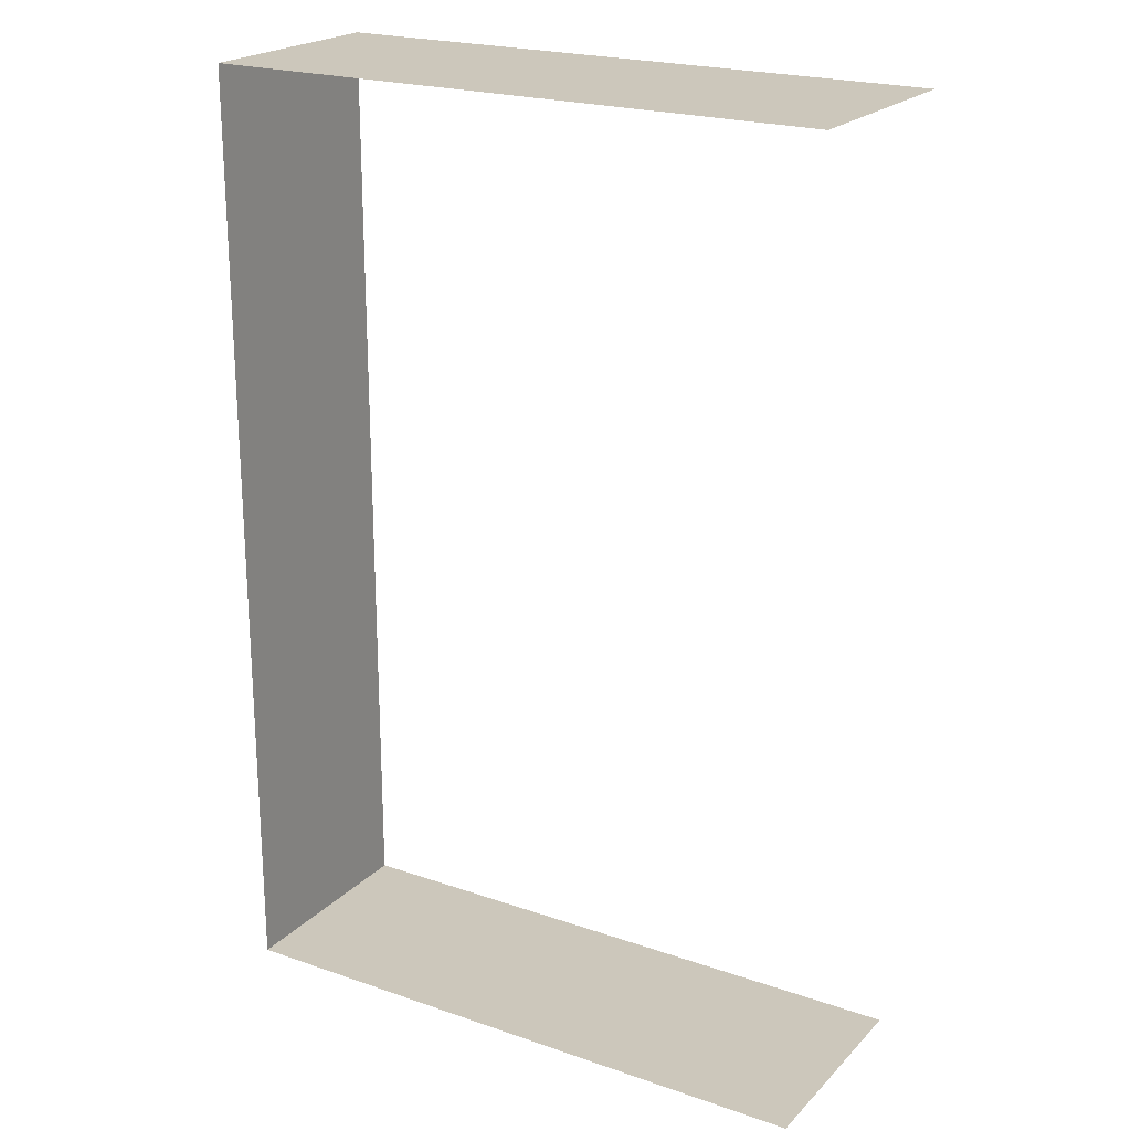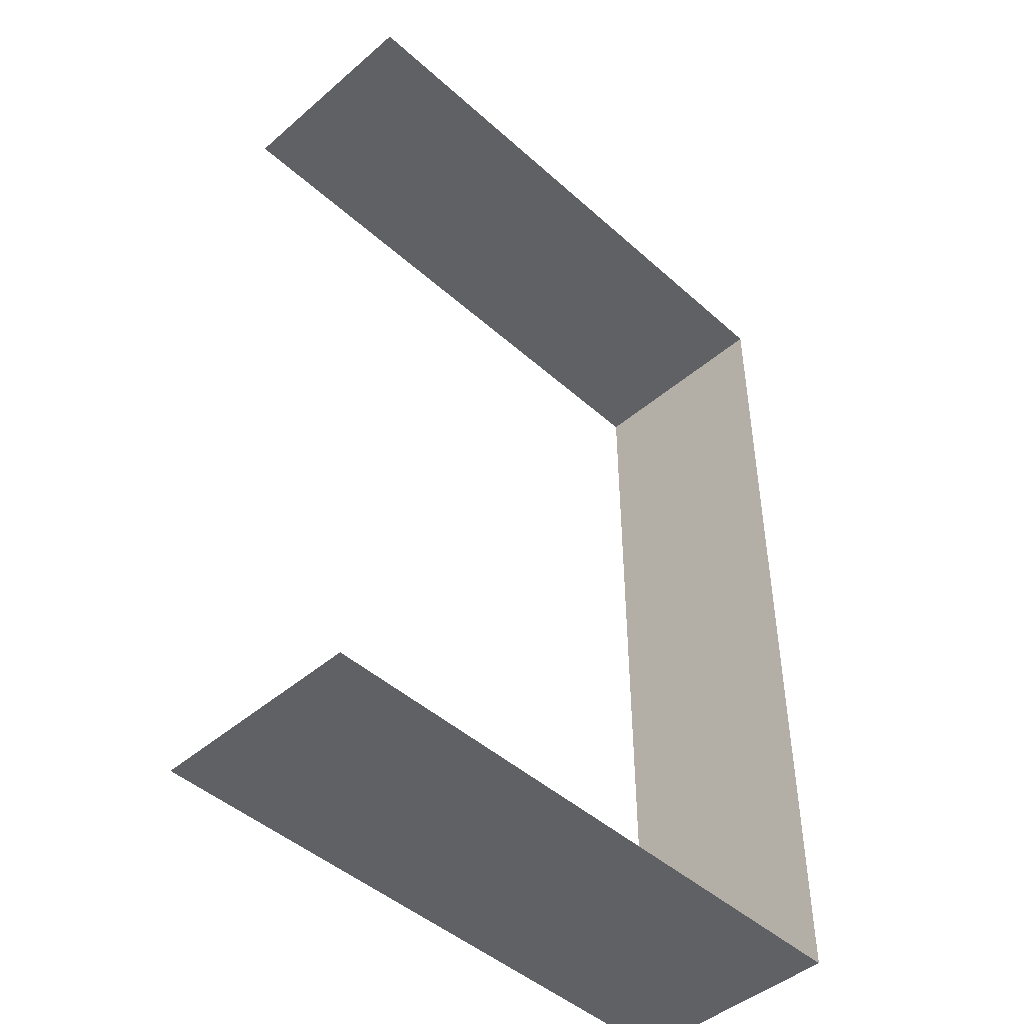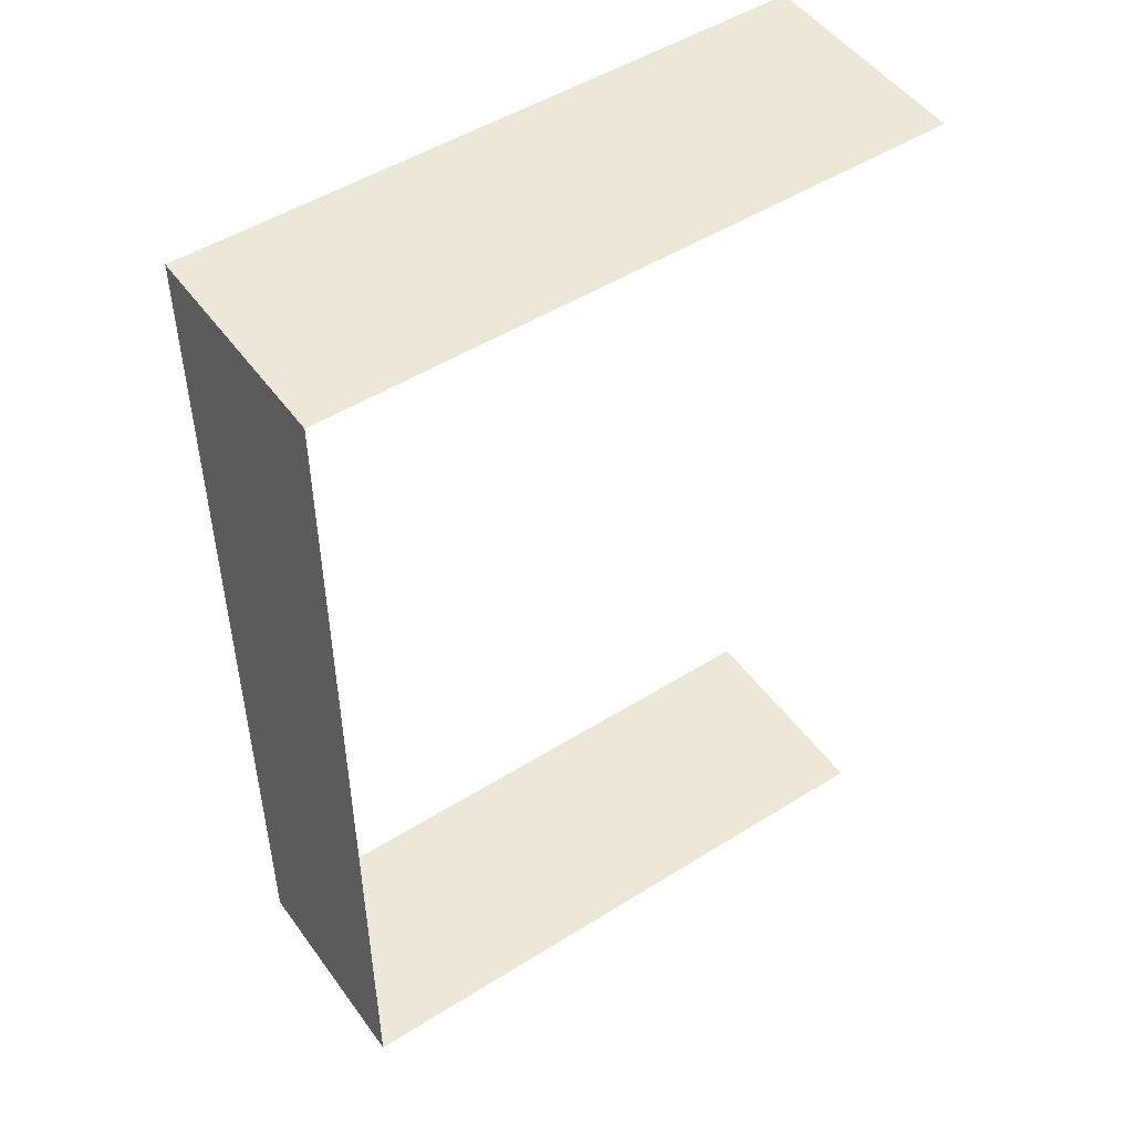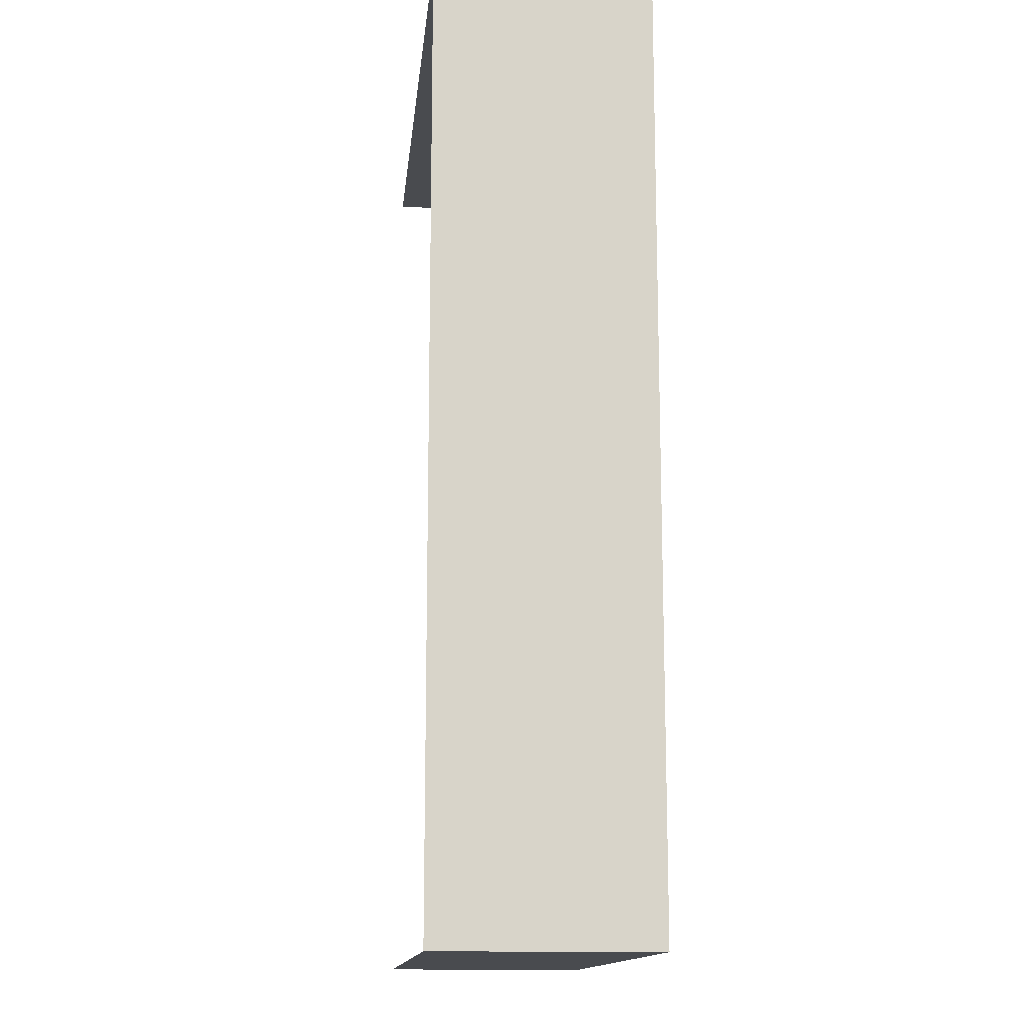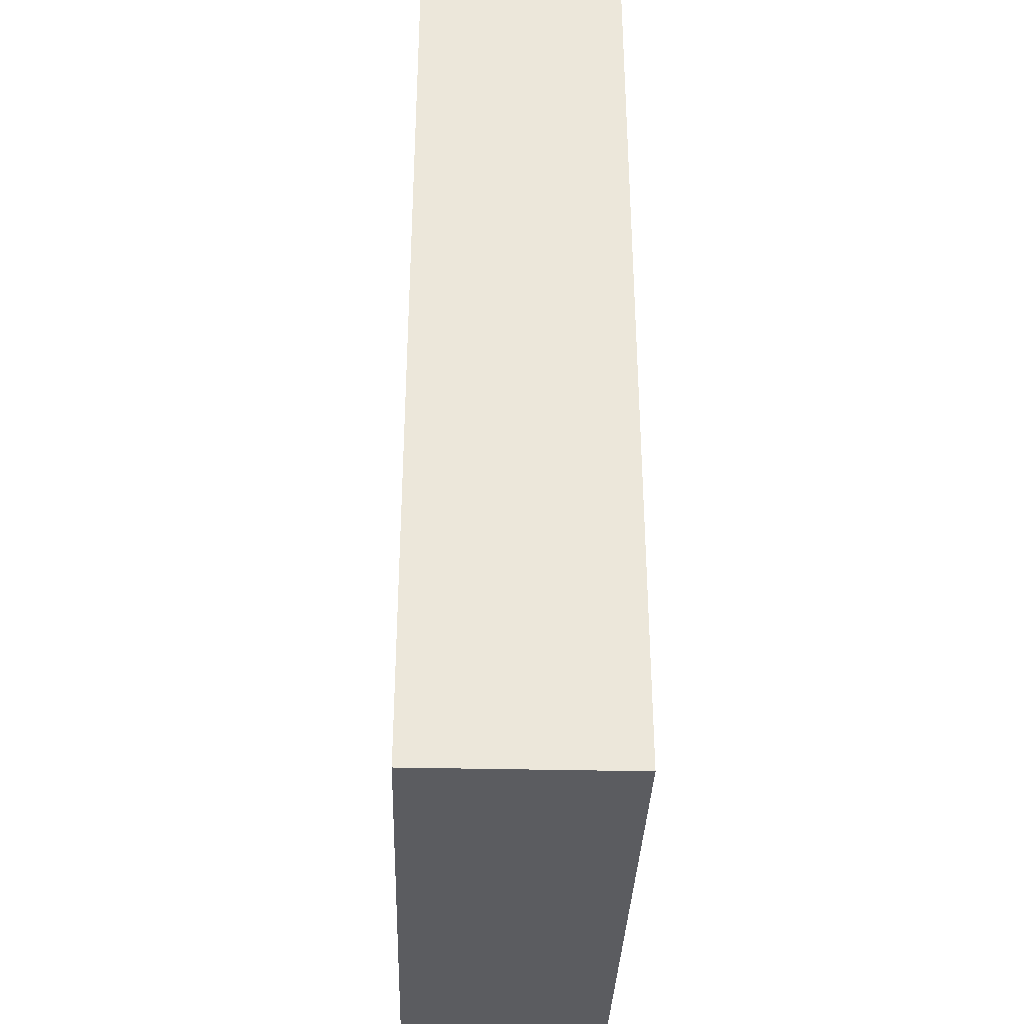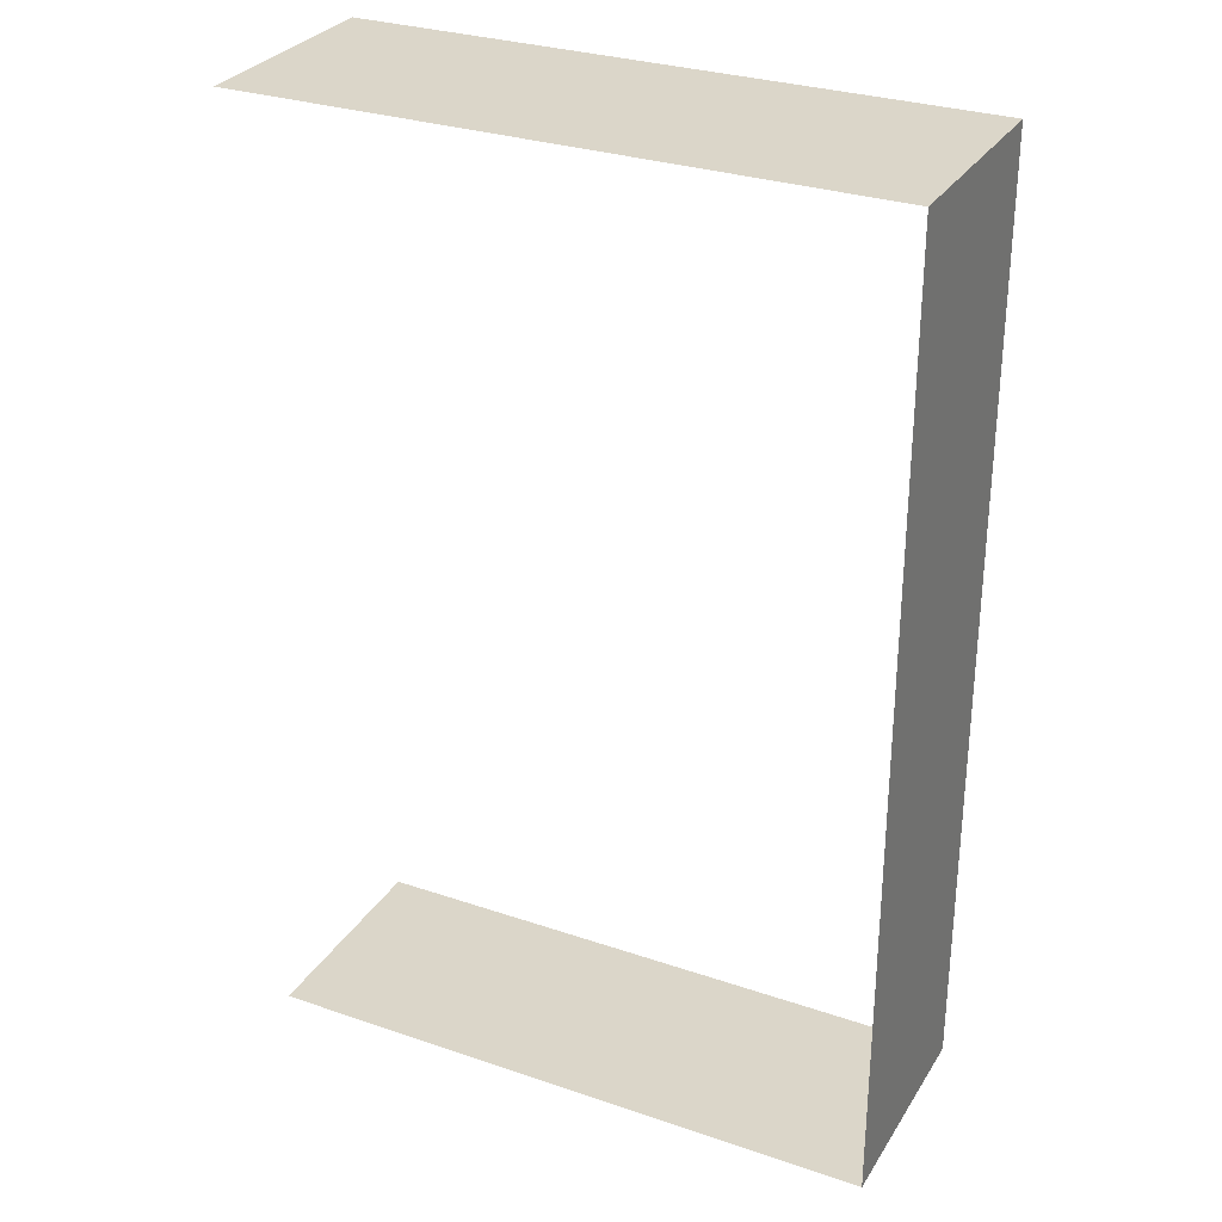
<metadata>
{"format":"obj","ext":"obj","renderer":"f3d","projection":"perspective","resolution":1024,"background":"white","views":[{"elev":21.7,"azim":-148.7,"up":"+Z"},{"elev":-46.1,"azim":-45.6,"up":"+Z"},{"elev":49.9,"azim":145.4,"up":"+Z"},{"elev":-13.9,"azim":84.3,"up":"+Z"},{"elev":-34.8,"azim":88.2,"up":"+Z"},{"elev":30.0,"azim":26.4,"up":"+Z"}]}
</metadata>
<code>
g Object65
v 92.89 -69.8 -150.1
v -6.569 -69.8 -150.1
v -5.664 -4.392 -150.1
v 148.8 0.202 -150.1
v 148.8 -34.8 -150.1
v -51.19 -69.8 155.1
v 148.8 -69.8 155.1
v 148.8 0.202 155.1
v -51.19 0.202 155.1
v 148.8 0.202 155.1
v 148.8 -69.8 -0.1162
v 148.8 -34.8 -150.1
v 148.8 -69.8 155.1
v 148.8 0.202 -150.1
v 148.8 -69.8 -0.1162
v 148.8 -69.8 -150.1
v 148.8 -34.8 -150.1
v 148.8 -69.8 -150.1
v 92.89 -69.8 -150.1
v 148.8 -34.8 -150.1
v -6.569 -69.8 -150.1
v -51.19 -69.8 -150.1
v -51.19 0.202 -150.1
v -5.664 -4.392 -150.1
v -51.19 0.202 -150.1
v 148.8 0.202 -150.1
v -5.664 -4.392 -150.1
f 3 1 2
f 5 3 4
f 8 6 7
f 6 8 9
f 12 10 11
f 13 11 10
f 14 10 12
f 17 15 16
f 1 3 5
f 20 18 19
f 23 21 22
f 21 23 24
f 27 25 26

</code>
